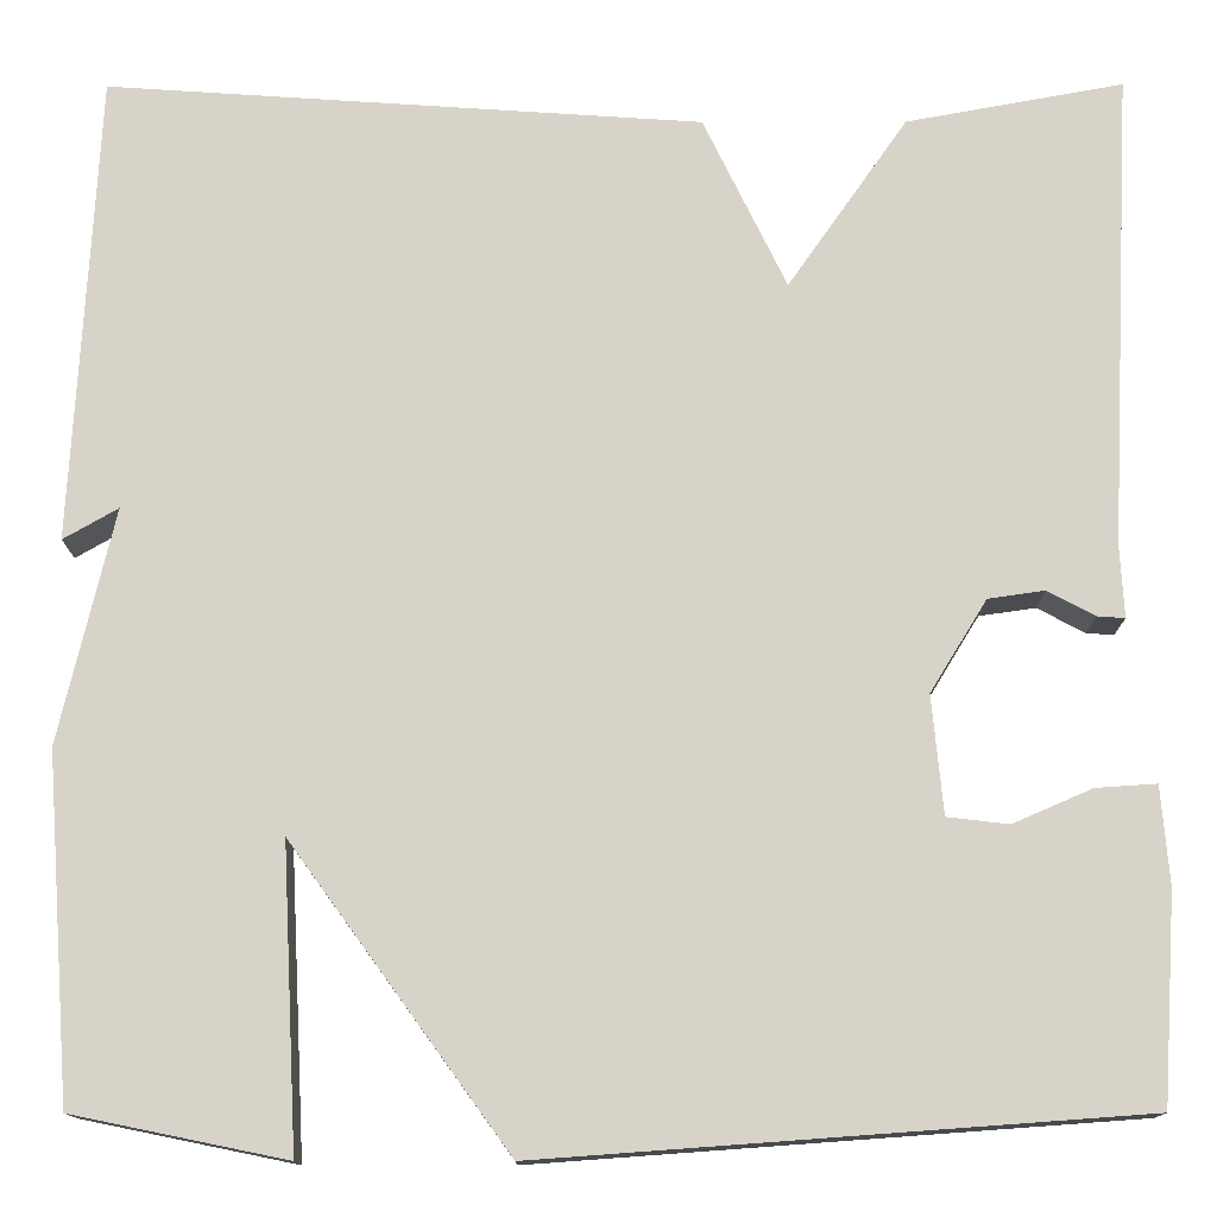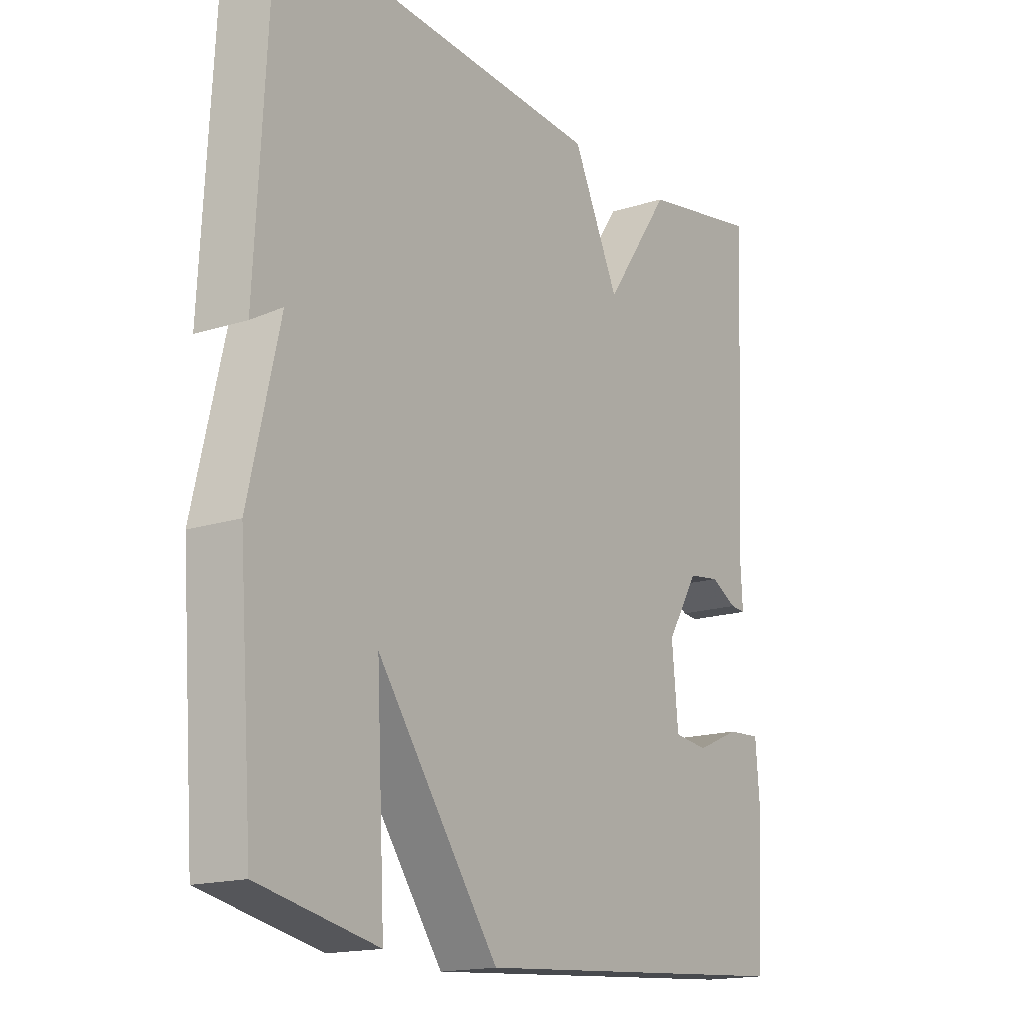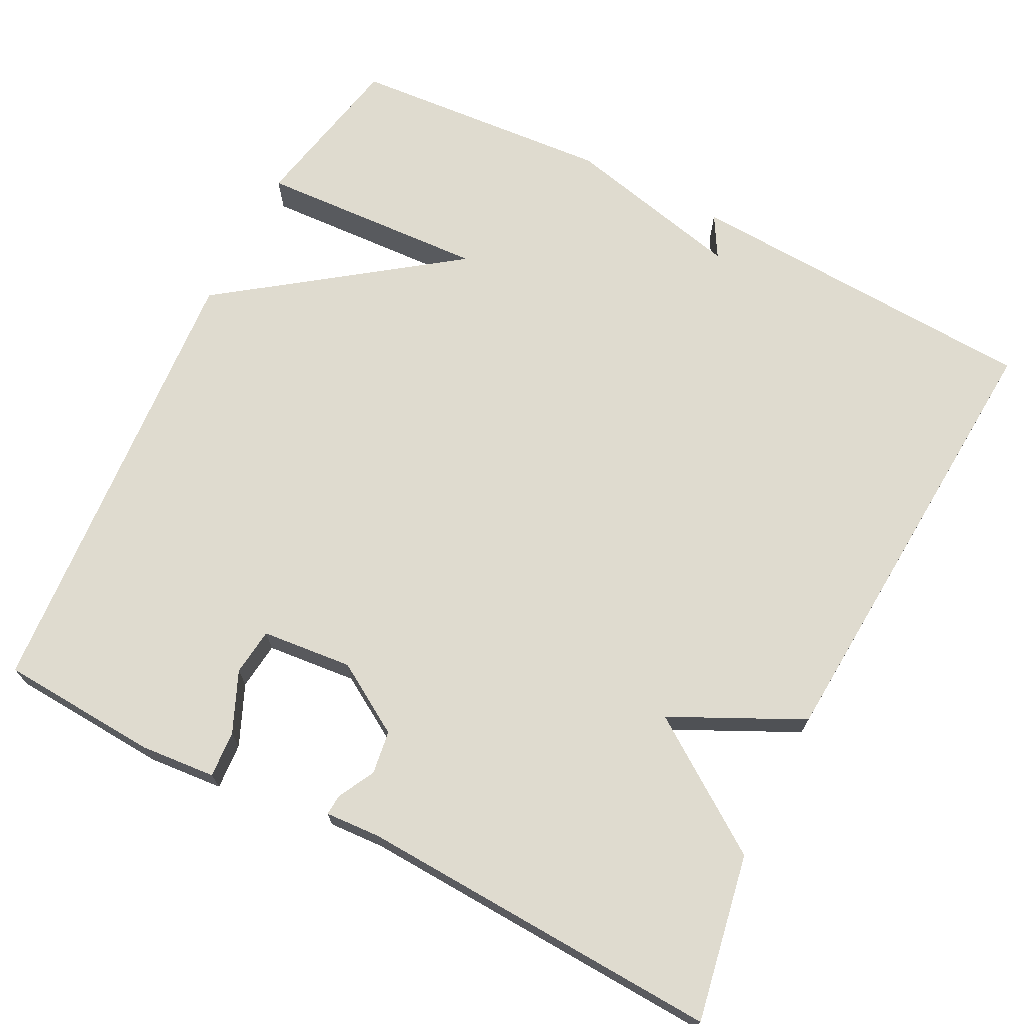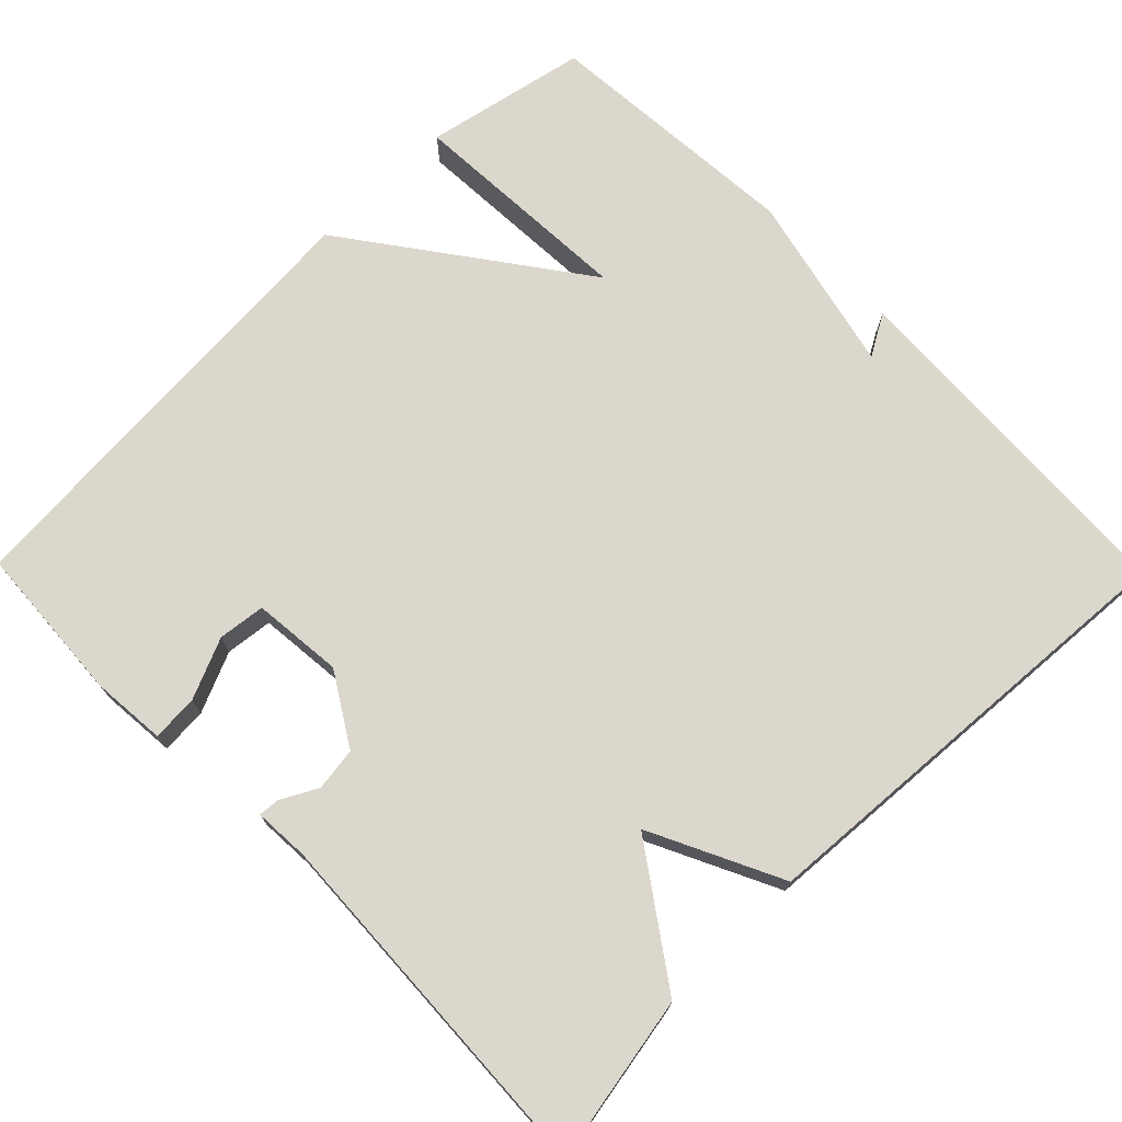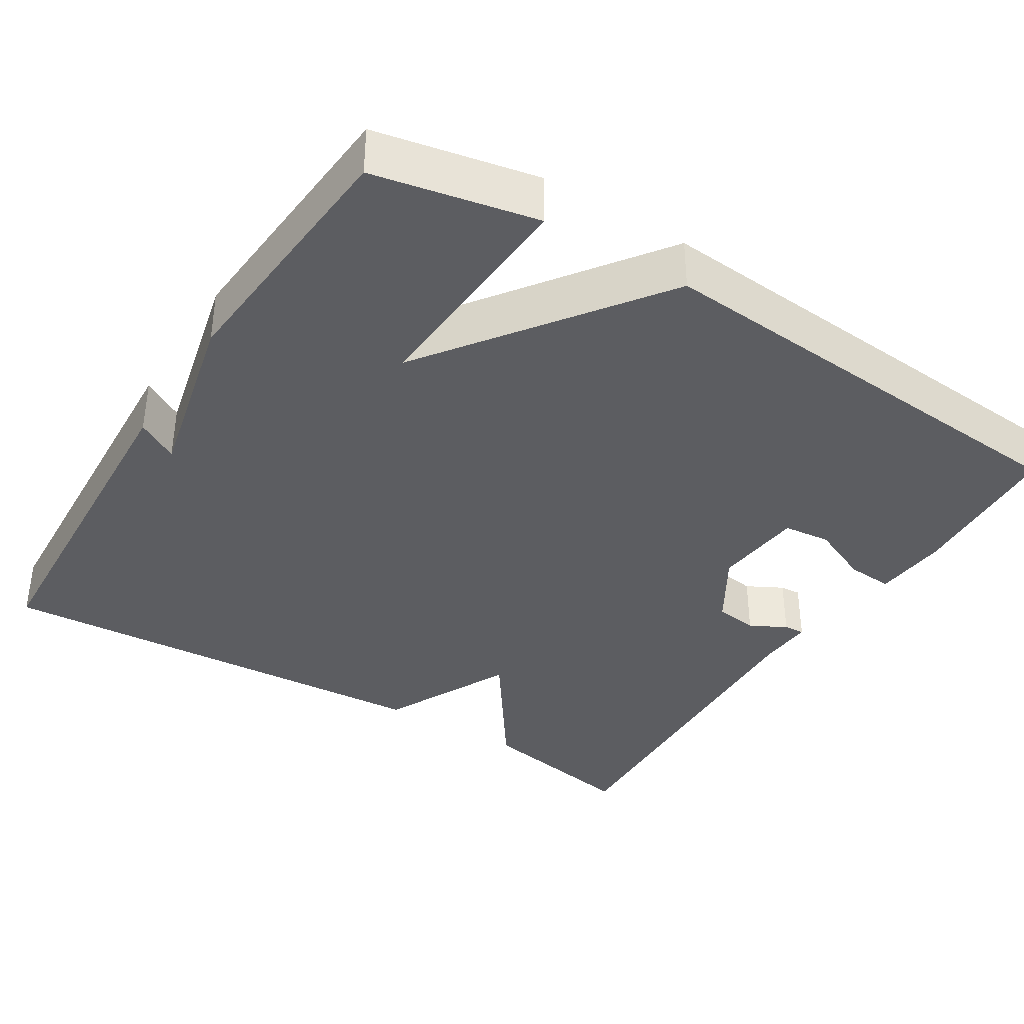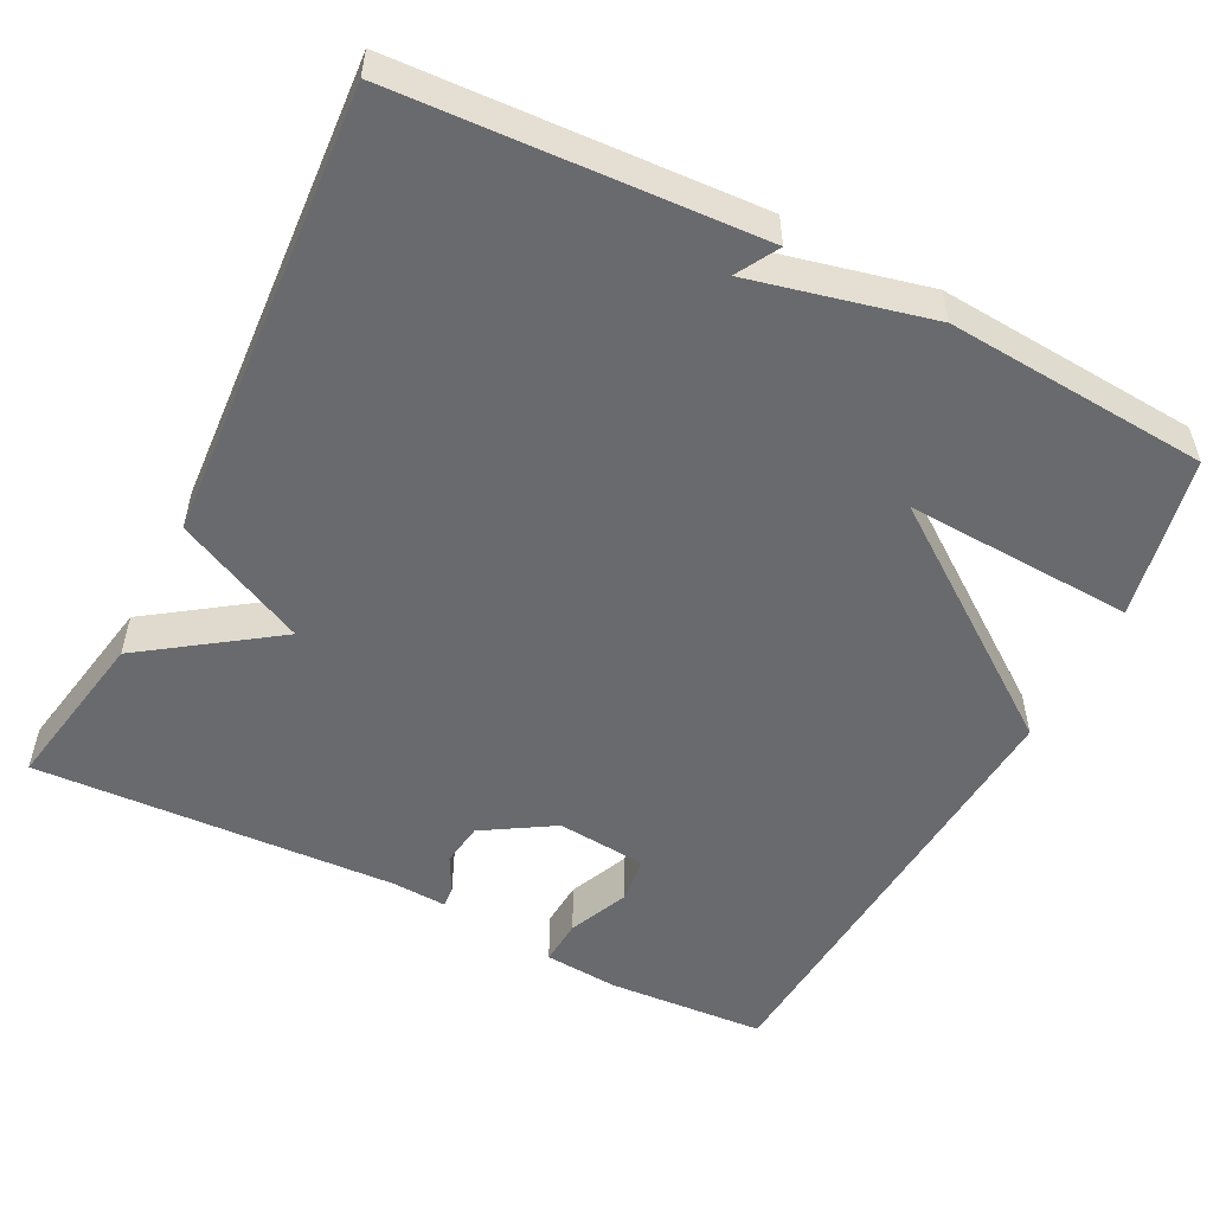
<metadata>
{"format":"obj","ext":"obj","renderer":"f3d","projection":"perspective","resolution":1024,"background":"white","views":[{"elev":-13.6,"azim":-179.7,"up":"+Z"},{"elev":-16.5,"azim":123.2,"up":"+Z"},{"elev":70.3,"azim":-63.0,"up":"+Y"},{"elev":73.0,"azim":-44.5,"up":"+Y"},{"elev":-37.2,"azim":147.9,"up":"+Y"},{"elev":-53.0,"azim":63.1,"up":"+Y"}]}
</metadata>
<code>
v -0.5 0.07 0.5
v -0.286 0.07 0.461
v -0.168 0.07 0.292
v -0.086 0.07 0.461
v 0.5 0.07 0.5
v 0.525 0.07 0.038
v 0.471 0.07 0.069
v 0.525 0.07 -0.162
v 0.5 0.07 -0.5
v 0.29 0.07 -0.543
v 0.305 0.07 -0.247
v 0.09 0.07 -0.543
v -0.5 0.07 -0.5
v -0.513 0.07 -0.295
v -0.505 0.07 -0.198
v -0.445 0.07 -0.202
v -0.367 0.07 -0.236
v -0.306 0.07 -0.229
v -0.295 0.07 -0.112
v -0.351 0.07 -0.021
v -0.407 0.07 -0.013
v -0.454 0.07 -0.038
v -0.481 0.07 -0.04
v -0.477 0.07 0.031
v -0.5 0 0.5
v -0.286 0 0.461
v -0.168 0 0.292
v -0.086 0 0.461
v 0.5 0 0.5
v 0.525 0 0.038
v 0.471 0 0.069
v 0.525 0 -0.162
v 0.5 0 -0.5
v 0.29 0 -0.543
v 0.305 0 -0.247
v 0.09 0 -0.543
v -0.5 0 -0.5
v -0.513 0 -0.295
v -0.505 0 -0.198
v -0.445 0 -0.202
v -0.367 0 -0.236
v -0.306 0 -0.229
v -0.295 0 -0.112
v -0.351 0 -0.021
v -0.407 0 -0.013
v -0.454 0 -0.038
v -0.481 0 -0.04
v -0.477 0 0.031
f 21 22 23 24
f 1 2 3
f 24 1 3
f 21 24 3
f 20 21 3
f 19 20 3
f 3 4 5
f 19 3 5
f 18 19 5
f 15 16 17
f 14 15 17
f 13 14 17
f 12 13 17
f 11 12 17 18
f 9 10 11
f 8 9 11
f 7 8 11
f 7 11 18 5
f 5 6 7
f 48 47 46 45
f 27 26 25
f 27 25 48
f 27 48 45
f 27 45 44
f 27 44 43
f 29 28 27
f 29 27 43
f 29 43 42
f 41 40 39
f 41 39 38
f 41 38 37
f 41 37 36
f 42 41 36 35
f 35 34 33
f 35 33 32
f 35 32 31
f 29 42 35 31
f 31 30 29
f 1 25 26 2
f 2 26 27 3
f 3 27 28 4
f 4 28 29 5
f 5 29 30 6
f 6 30 31 7
f 7 31 32 8
f 8 32 33 9
f 9 33 34 10
f 10 34 35 11
f 11 35 36 12
f 12 36 37 13
f 13 37 38 14
f 14 38 39 15
f 15 39 40 16
f 16 40 41 17
f 17 41 42 18
f 18 42 43 19
f 19 43 44 20
f 20 44 45 21
f 21 45 46 22
f 22 46 47 23
f 23 47 48 24
f 24 48 25 1

</code>
